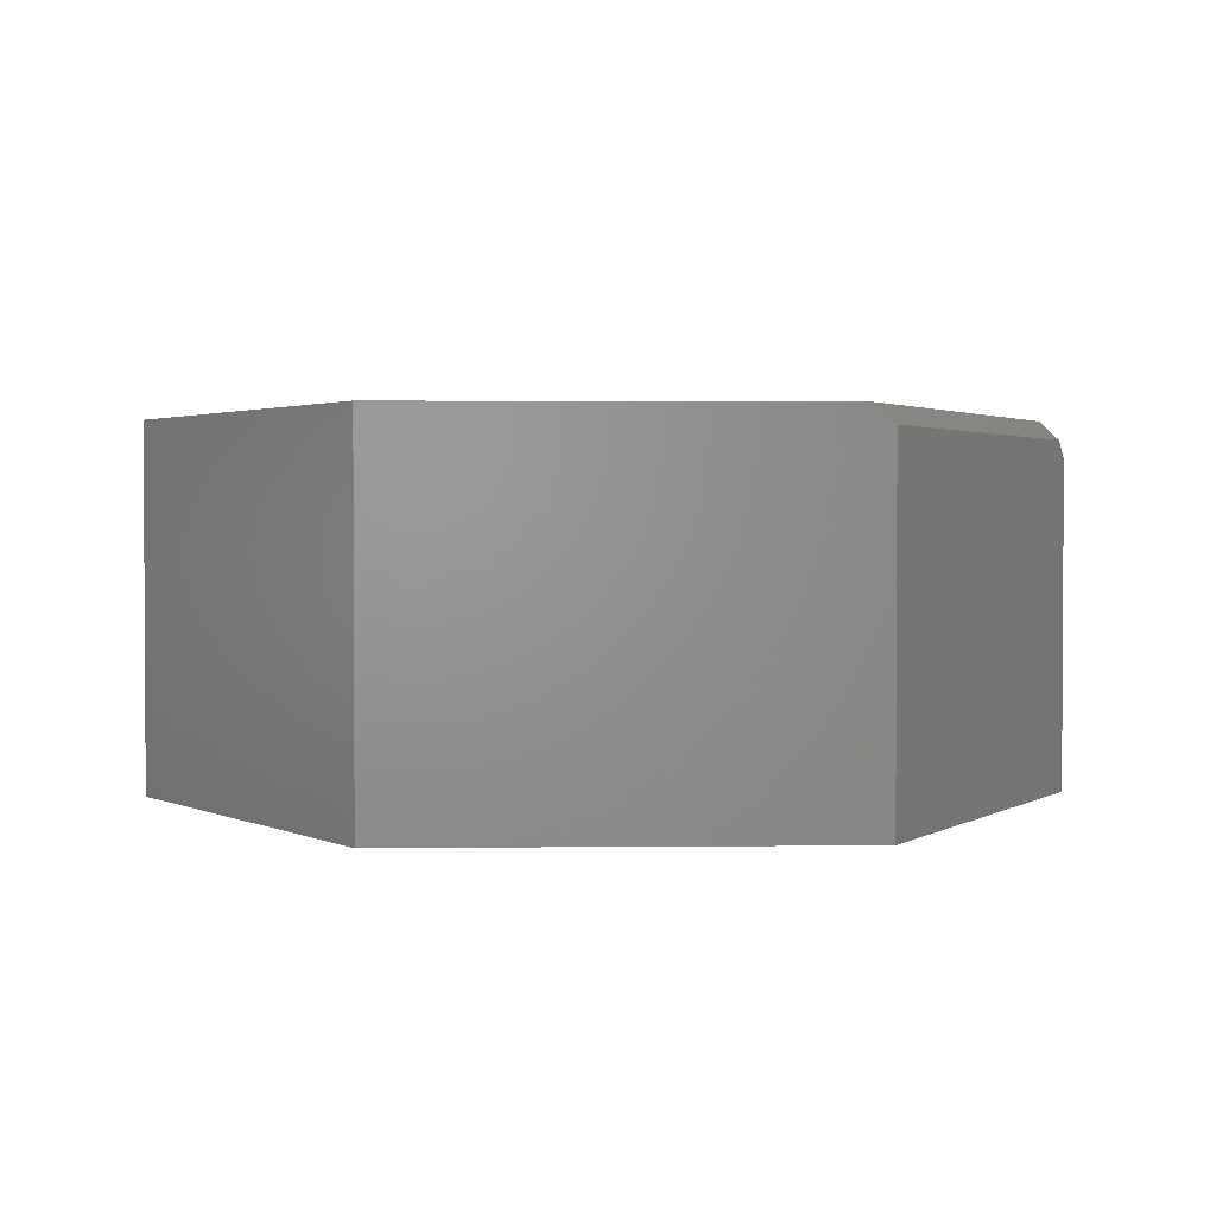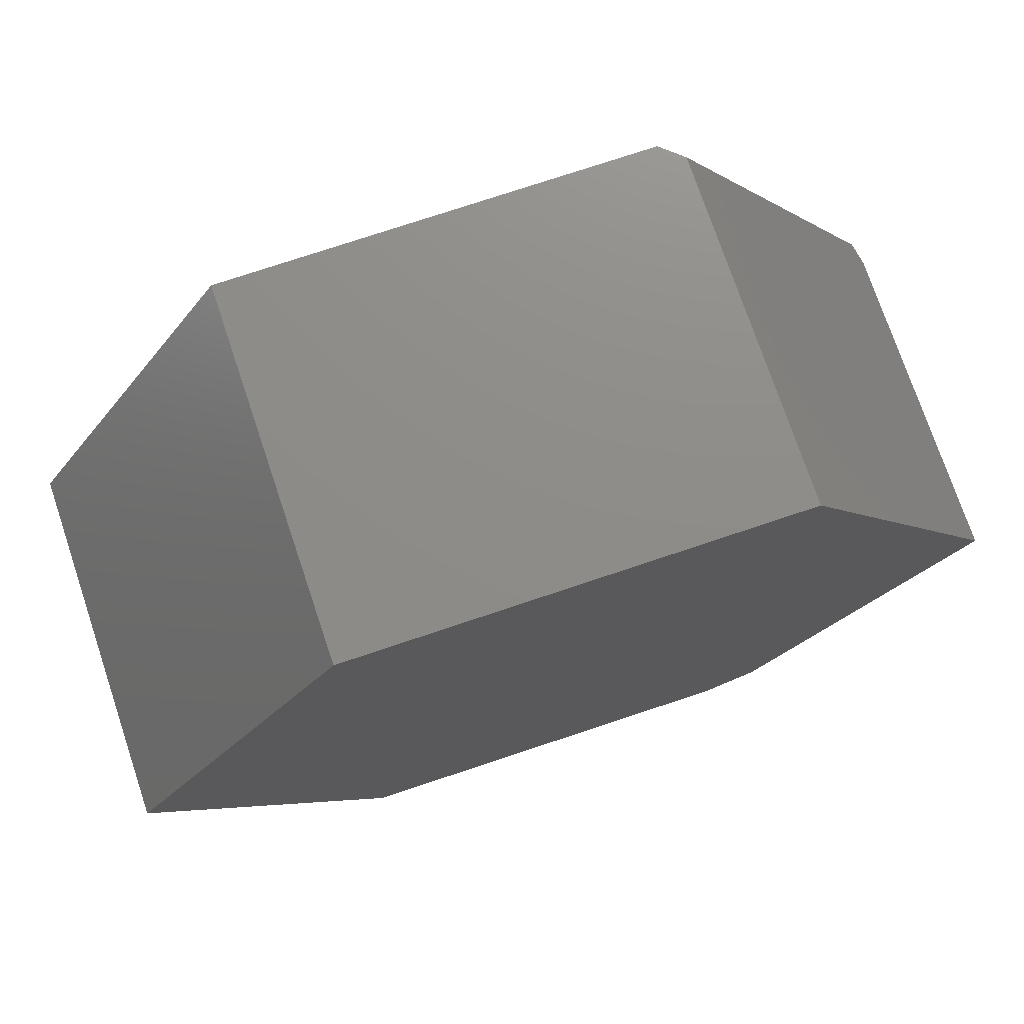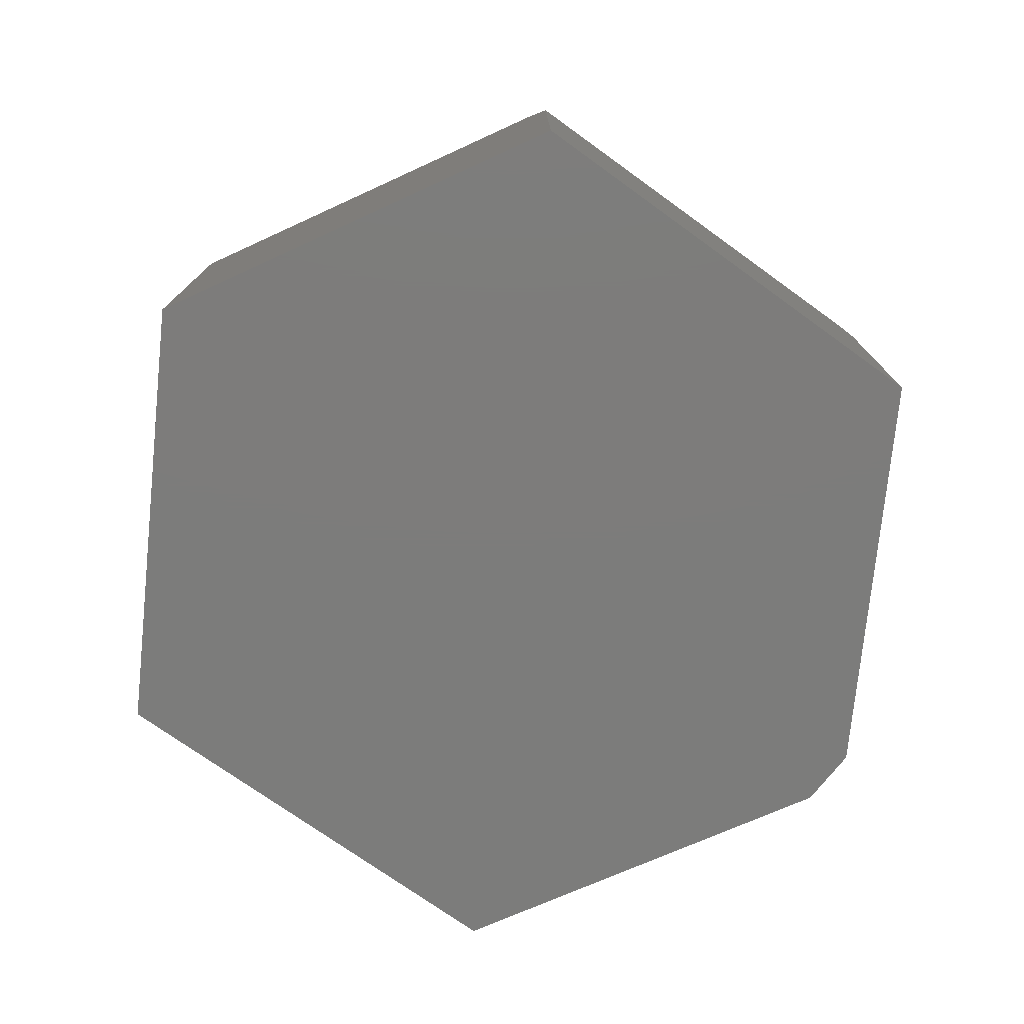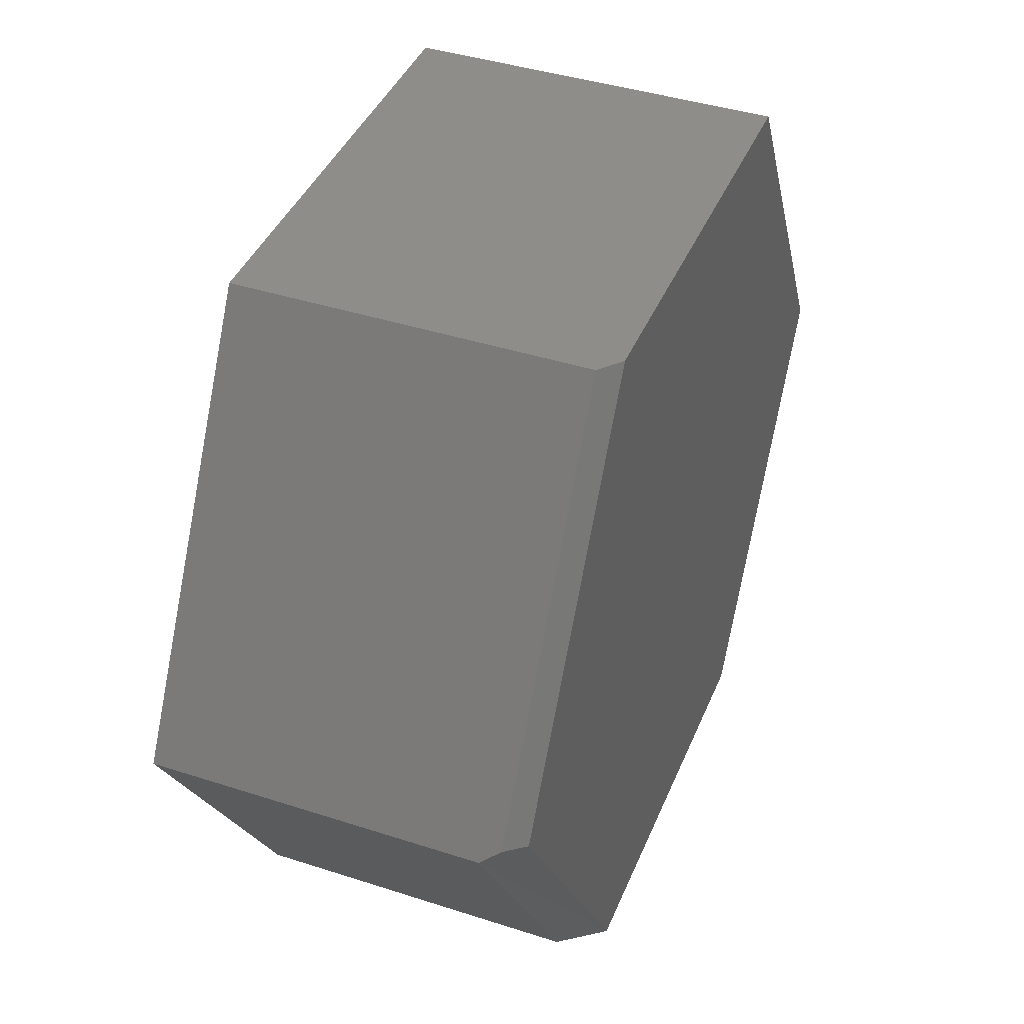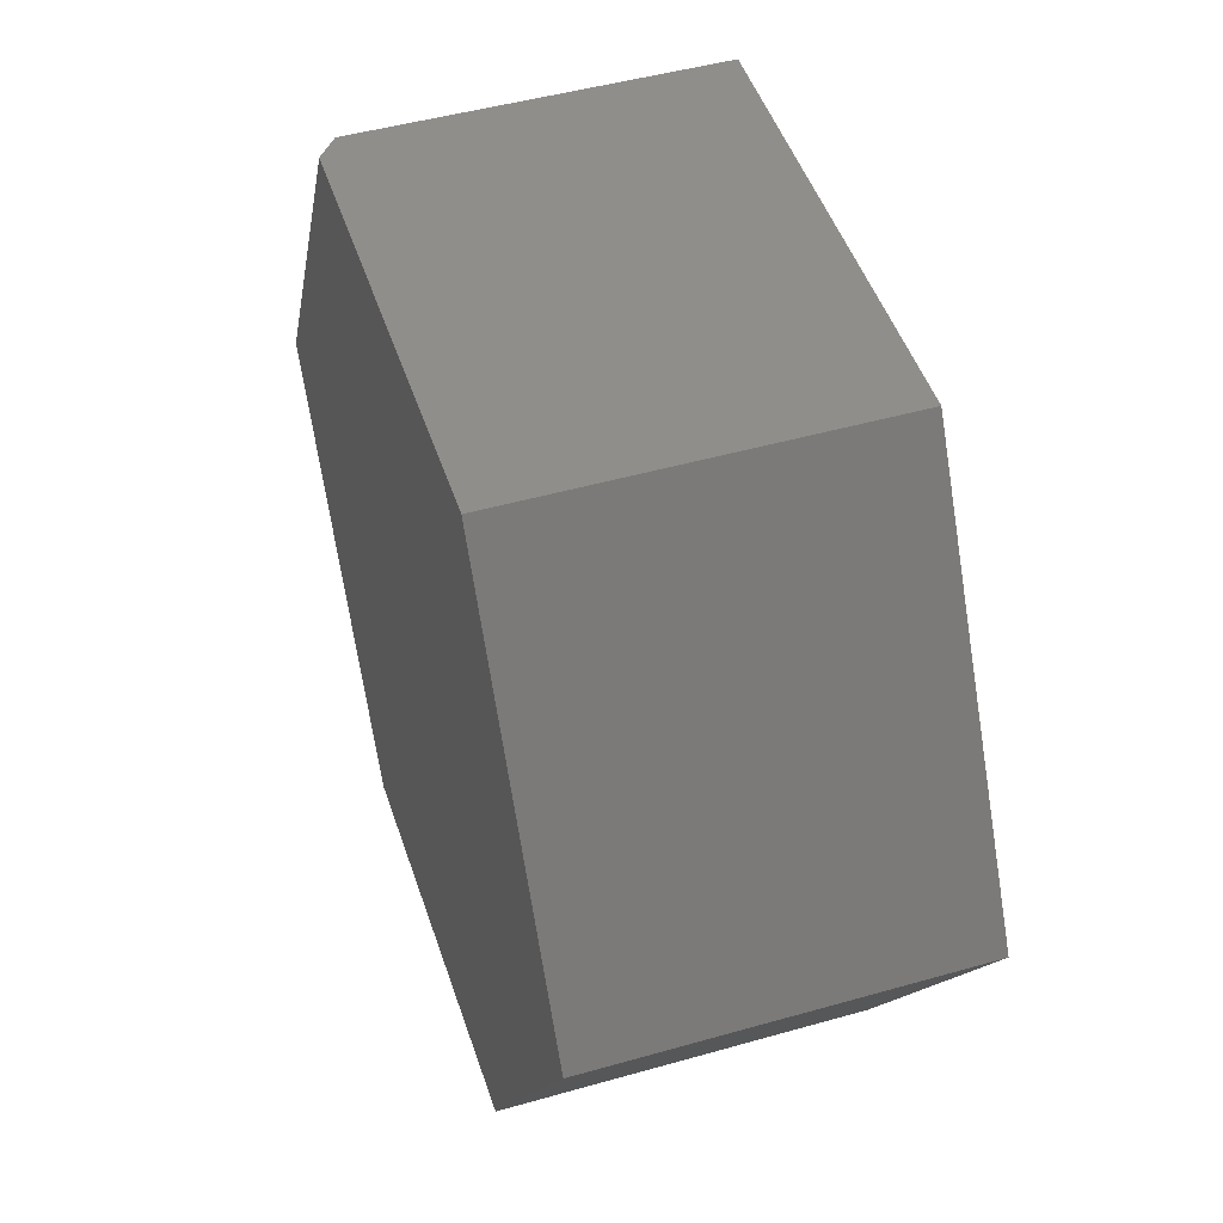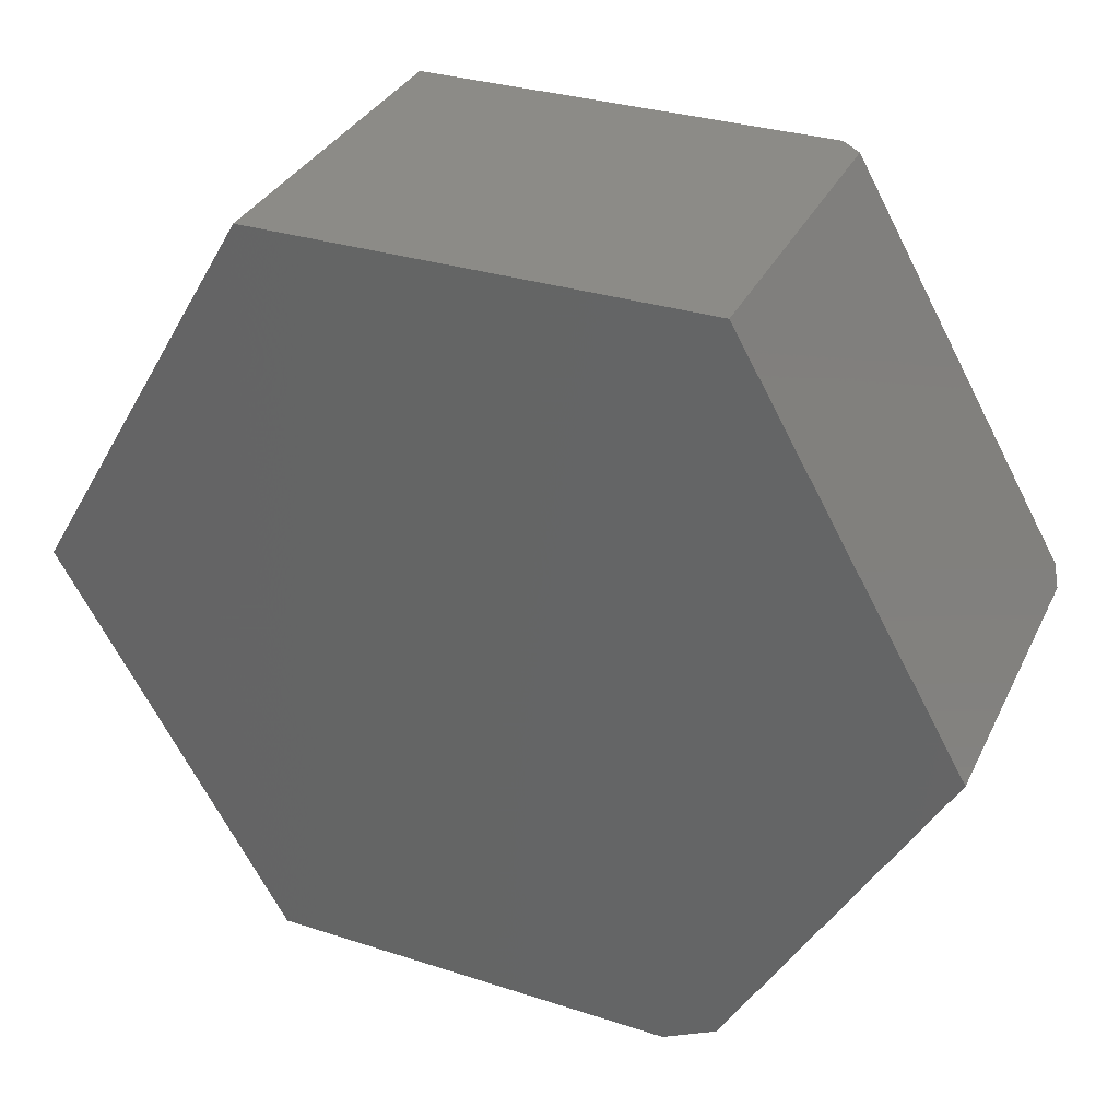
<metadata>
{"format":"stl","ext":"stl","renderer":"f3d","projection":"perspective","resolution":1024,"background":"white","views":[{"elev":2.0,"azim":-2.2,"up":"+Y"},{"elev":74.6,"azim":-18.6,"up":"+Z"},{"elev":-75.7,"azim":24.5,"up":"+Y"},{"elev":41.1,"azim":111.5,"up":"+Z"},{"elev":47.4,"azim":-107.8,"up":"+Z"},{"elev":33.1,"azim":22.9,"up":"+Z"}]}
</metadata>
<code>
# stl→obj: 17 verts, 30 faces
v 0.3987 -0.0625 -0.6081
v 0.3086 2.183e-17 -0.654
v 0.75 -0.0625 -0.007977
v 0.705 1.615e-16 0.007863
v 0.7366 -0.03125 0.0155
v 0.3987 -0.6094 -0.6081
v 0.75 -0.6094 -0.007977
v -0.3711 -0.6094 -0.6396
v -0.3711 2.766e-18 -0.6396
v 0.3086 -0.6094 -0.654
v 0.3711 -0.6094 0.6552
v -0.3711 -0.6094 0.6552
v -0.75 -0.6094 0.007812
v 0.3351 1.598e-16 0.6552
v -0.3711 8.138e-17 0.6552
v -0.75 3.081e-33 0.007812
v 0.3711 -0.03125 0.6552
f 1 2 3
f 3 2 4
f 3 4 5
f 6 1 7
f 7 1 3
f 8 9 10
f 10 9 2
f 11 12 7
f 7 12 13
f 7 13 6
f 6 13 8
f 6 8 10
f 14 4 15
f 15 4 16
f 4 2 16
f 16 2 9
f 10 2 6
f 6 2 1
f 17 11 5
f 5 11 7
f 5 7 3
f 15 12 14
f 14 12 11
f 14 11 17
f 5 4 17
f 17 4 14
f 12 15 13
f 13 15 16
f 13 16 8
f 8 16 9

</code>
